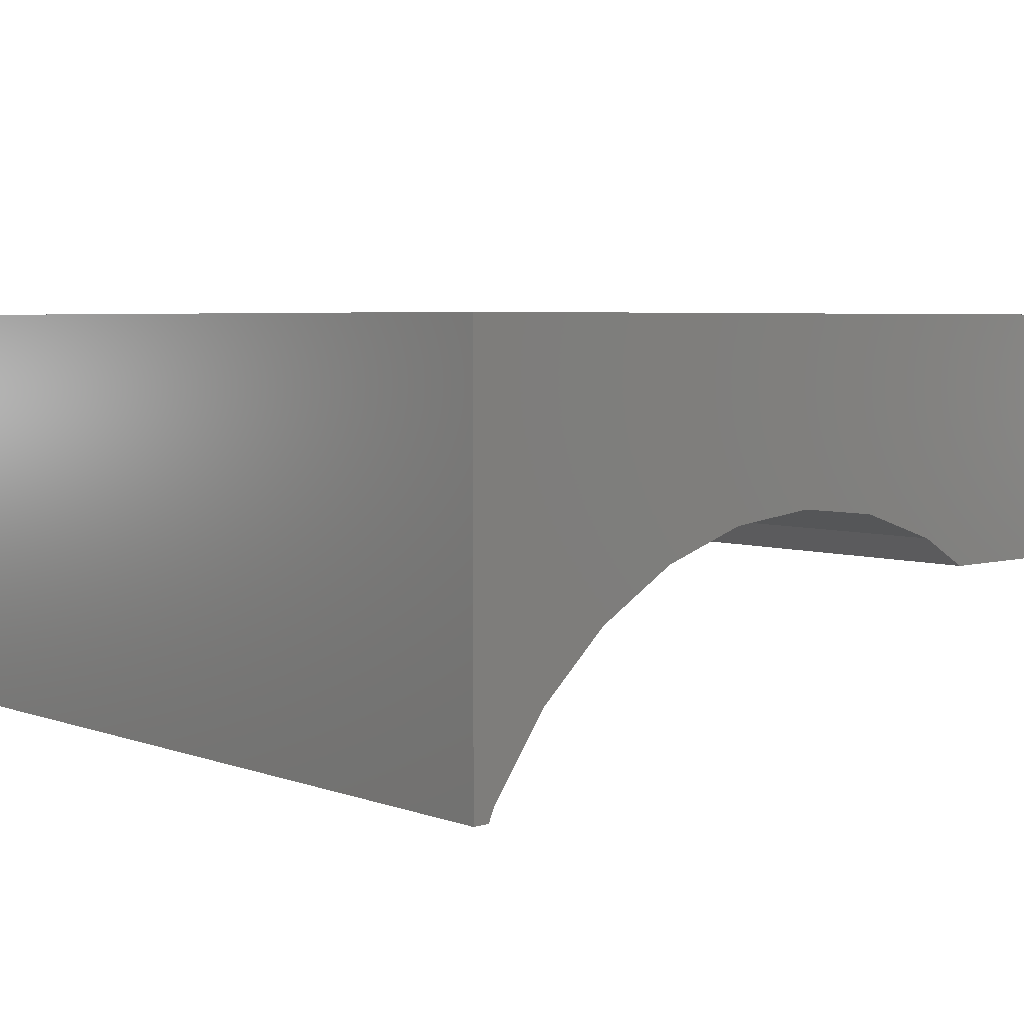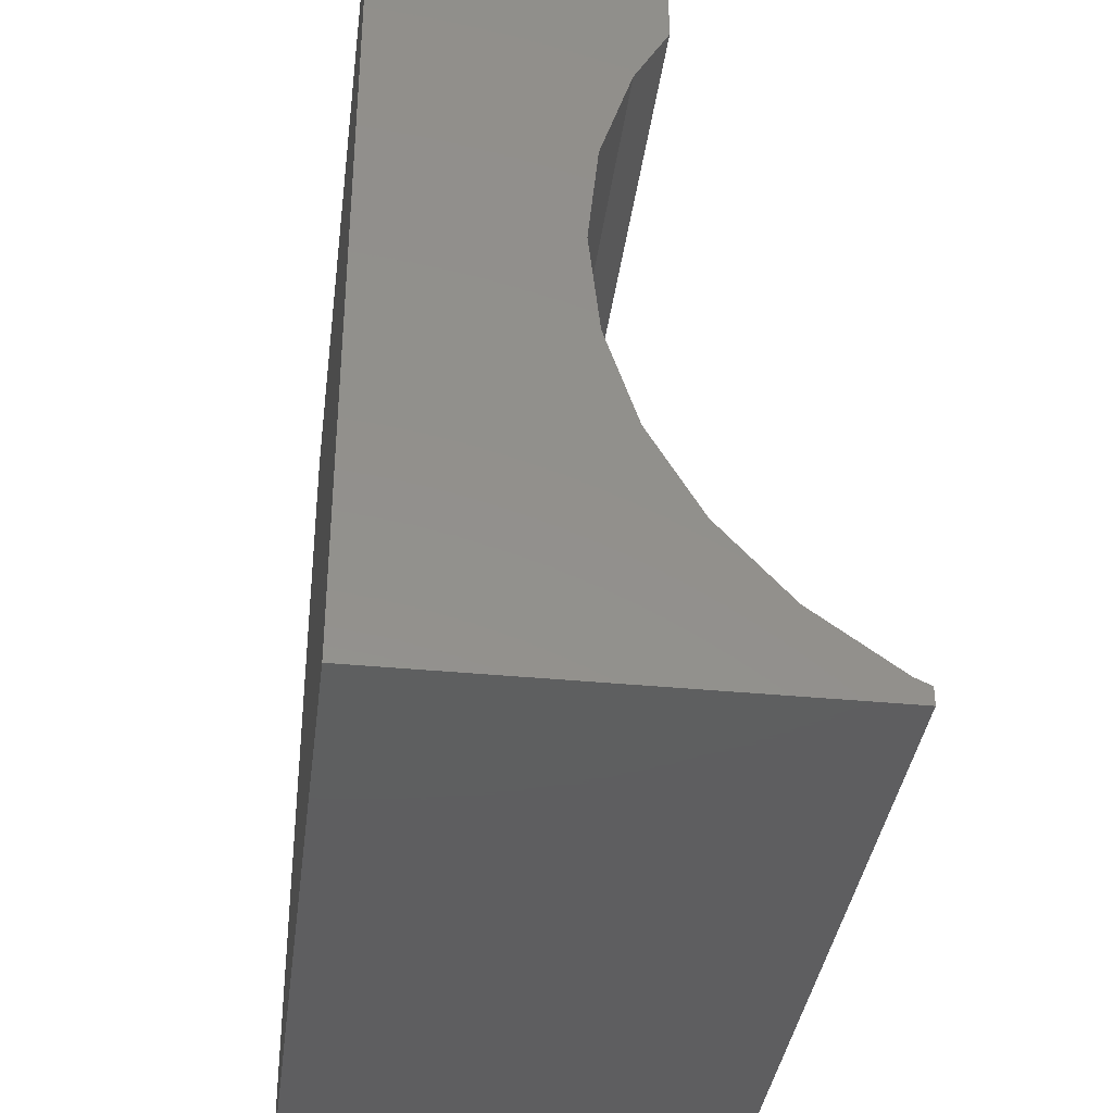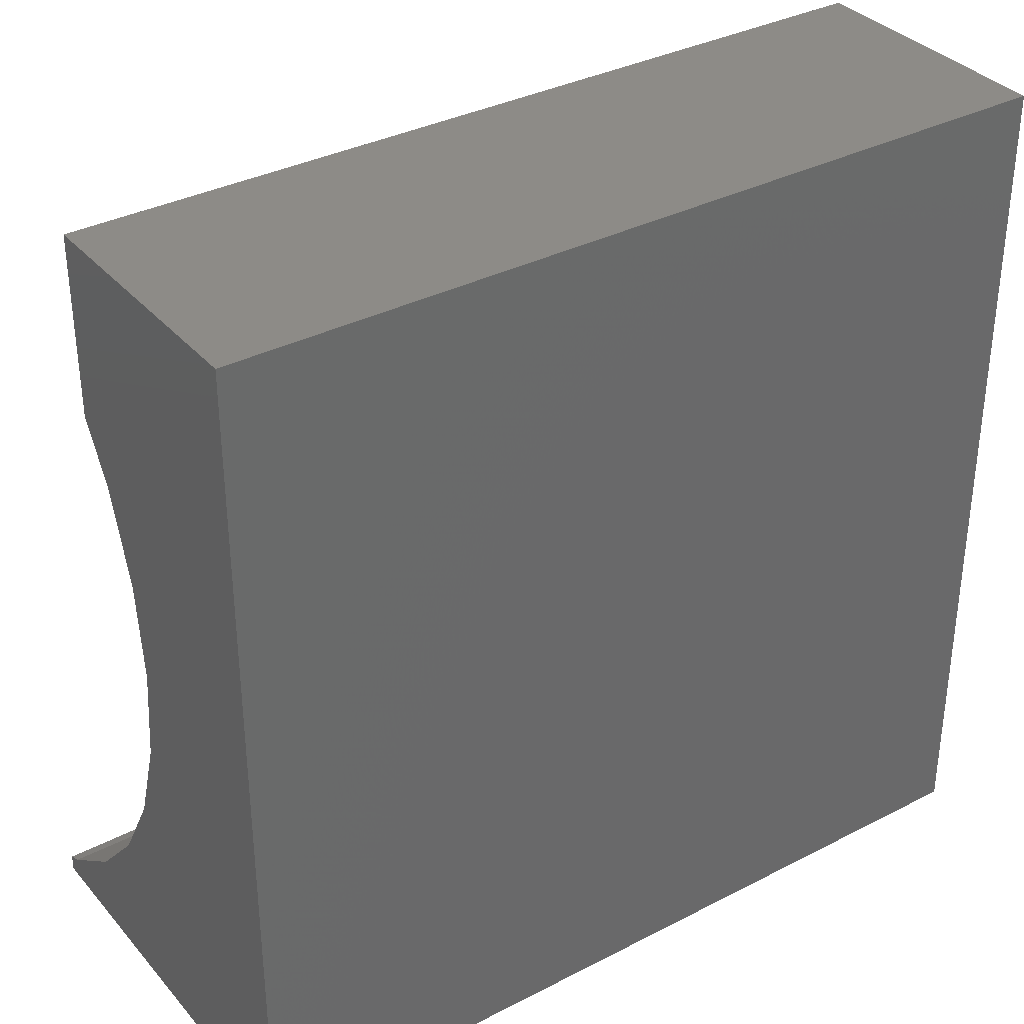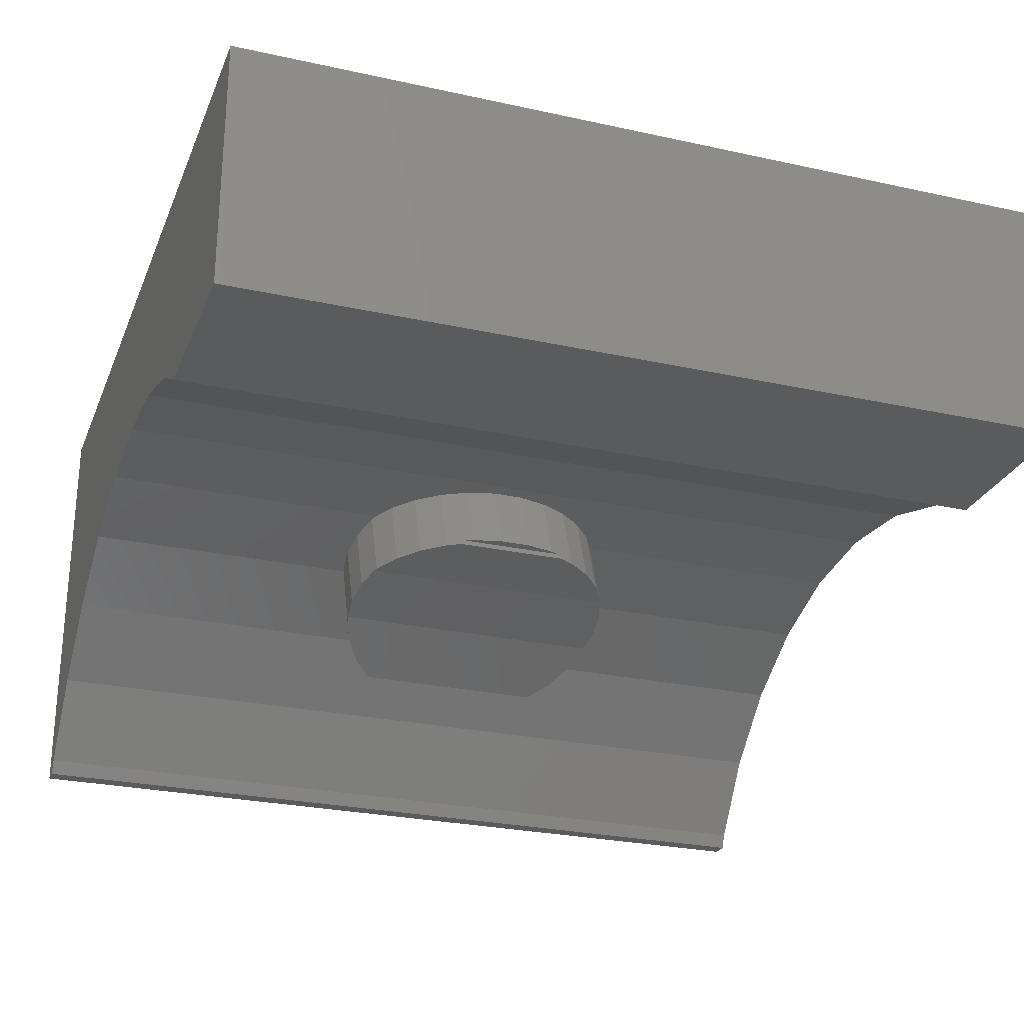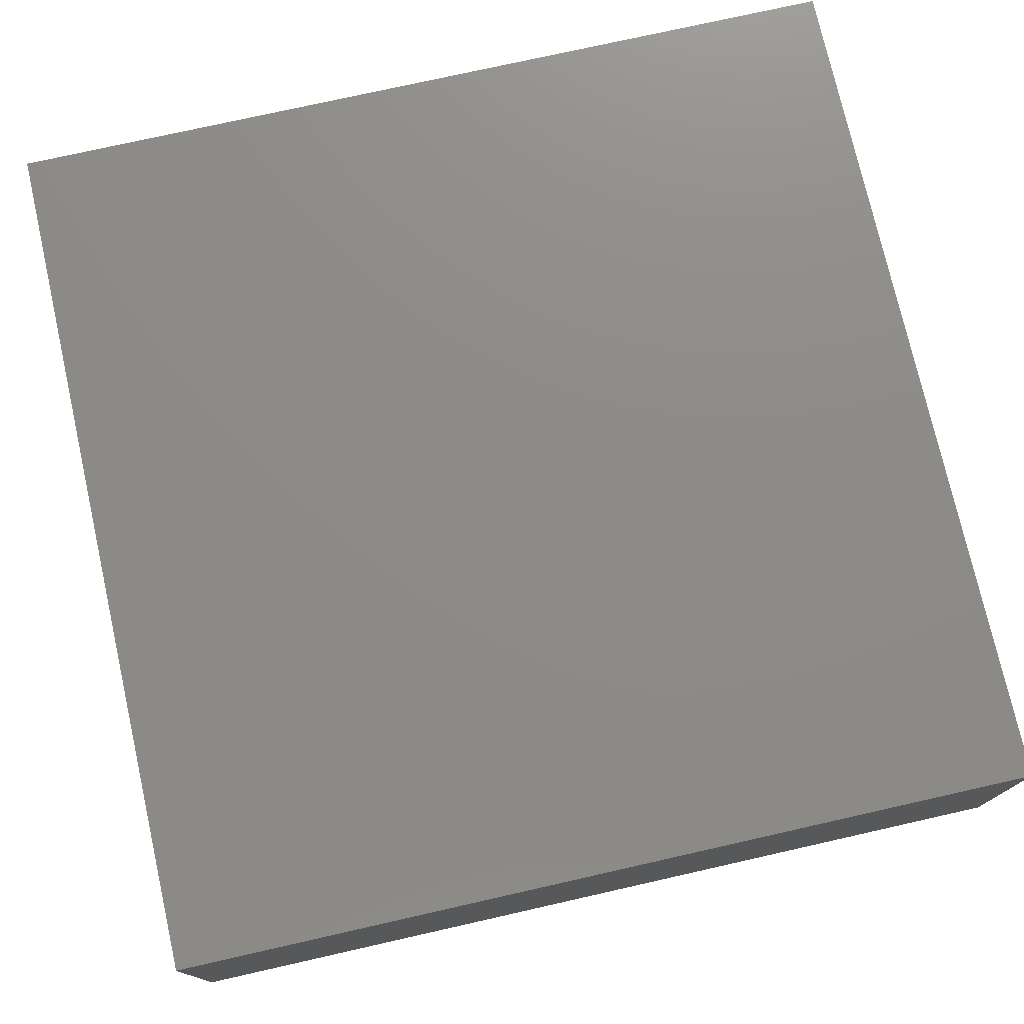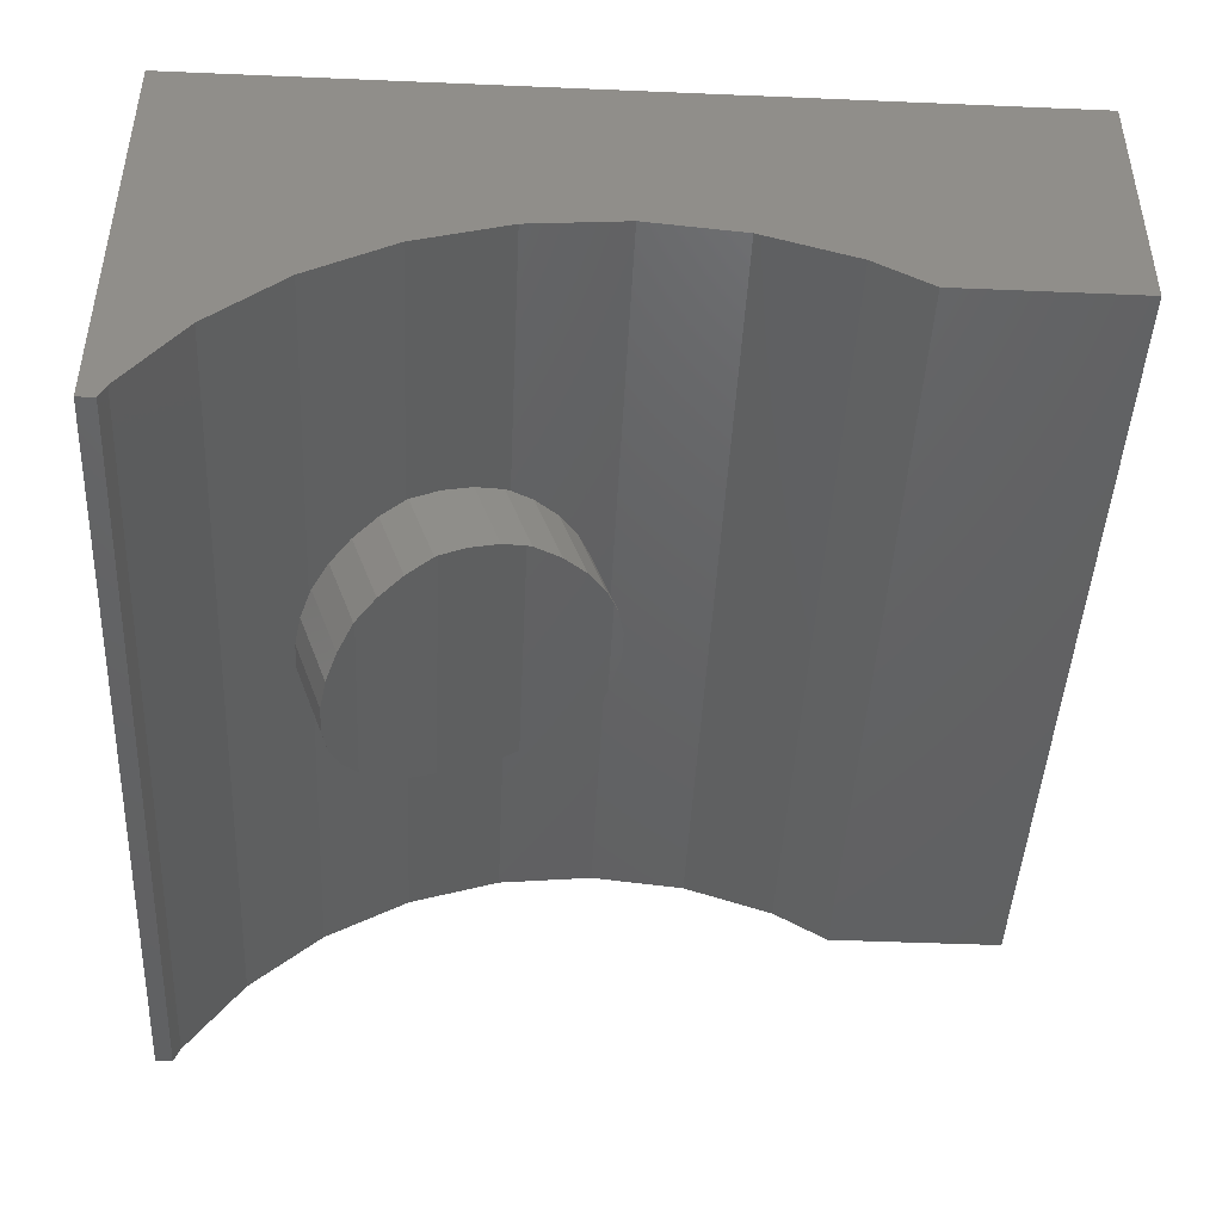
<metadata>
{"format":"stl","ext":"stl","renderer":"f3d","projection":"perspective","resolution":1024,"background":"white","views":[{"elev":4.8,"azim":48.1,"up":"+Z"},{"elev":-36.6,"azim":82.8,"up":"+Y"},{"elev":34.8,"azim":-34.6,"up":"+Y"},{"elev":-26.4,"azim":160.9,"up":"+Z"},{"elev":75.7,"azim":167.3,"up":"+Z"},{"elev":-45.0,"azim":87.2,"up":"+Z"}]}
</metadata>
<code>
# stl→obj: 144 verts, 284 faces
v -220 -97.62 219.3
v -74.83 -83.2 223.9
v -73.36 -96.52 219.6
v -75 -81.68 224.4
v -72.99 -97.62 219.3
v -220 -49.9 234.8
v -73.53 -68.37 228.8
v -73.36 -66.85 229.2
v -69.02 -54.13 233.4
v -68.52 -52.66 233.9
v -66.84 -49.9 234.8
v 220 -97.62 219.3
v 75 -81.68 224.4
v 220 -49.9 234.8
v 74.83 -83.2 223.9
v 73.36 -96.52 219.6
v 72.99 -97.62 219.3
v 73.53 -68.37 228.8
v 73.36 -66.85 229.2
v 69.02 -54.13 233.4
v 68.52 -52.66 233.9
v 66.84 -49.9 234.8
v -220 49.9 234.8
v 220 97.62 219.3
v 220 49.9 234.8
v -220 97.62 219.3
v 220 126.6 202.5
v -220 126.6 202.5
v -220 0 240
v 220 0 240
v -220 -141.1 194.2
v -38.96 -139.1 195.3
v -37.5 -140 194.8
v -34.8 -141.1 194.2
v -50.18 -131.9 199.5
v -60.68 -121.7 205.4
v -68.52 -109.7 212.3
v -72.87 -97.93 219.1
v 220 -141.1 194.2
v 72.87 -97.93 219.1
v 68.52 -109.7 212.3
v 60.68 -121.7 205.4
v 50.18 -131.9 199.5
v 38.96 -139.1 195.3
v 37.5 -140 194.8
v 34.8 -141.1 194.2
v 60.68 -38.95 235.9
v 50.18 -27.01 237.2
v 48.74 -25.93 237.3
v 37.5 -17.56 238.2
v 35.82 -16.79 238.2
v 23.18 -11.02 238.8
v 9.693 -8.087 239.2
v 7.84 -7.683 239.2
v -7.84 -7.683 239.2
v -9.693 -8.087 239.2
v -23.18 -11.02 238.8
v -48.74 -25.93 237.3
v -50.18 -27.01 237.2
v -60.68 -38.95 235.9
v -37.5 -17.56 238.2
v -35.82 -16.79 238.2
v 220 -207.8 120
v -220 -178.4 160.6
v 220 -178.4 160.6
v -220 -207.8 120
v 220 -211.2 112.5
v -220 -211.2 112.5
v 24.87 -144.6 191
v 23.18 -145.2 190.4
v 21.35 -145.5 190.1
v 7.84 -147.8 188.1
v -7.84 -147.8 188.1
v -21.35 -145.5 190.1
v -24.87 -144.6 191
v -23.18 -145.2 190.4
v 73.64 -55.74 191
v 73.36 -53.23 191.8
v -7.84 5.672 202.5
v -10.69 5.028 202.5
v 75 -68.07 187
v 68.52 -95.9 174.3
v 60.68 -107.8 167.4
v 7.84 5.672 202.5
v -72.54 -85 180.6
v -68.52 -95.9 174.3
v -73.53 -81.35 182.7
v -74.72 -70.57 186.2
v -73.36 -82.79 181.9
v 69.38 -41.58 195.6
v 69.34 -41.44 195.6
v 68.52 -38.84 195.9
v -75 -68.07 187
v 10.69 5.028 202.5
v 23.18 2.203 202.5
v 60.68 -24.93 197.4
v 50.18 -12.98 198.6
v -69.34 -41.44 195.6
v -68.52 -38.84 195.9
v 23.18 -130.5 150.1
v 20.25 -131 149.7
v -37.5 -3.538 199.6
v -47.87 -11.26 198.8
v 72.54 -85 180.6
v 37.5 -3.538 199.6
v 47.87 -11.26 198.8
v -23.18 2.203 202.5
v -7.84 -133.2 147.8
v 7.84 -133.2 147.8
v -60.68 -107.8 167.4
v -50.73 -117.6 161.8
v -50.18 -118 161.4
v -60.68 -24.93 197.4
v -34.84 -2.324 199.8
v 34.84 -2.324 199.8
v 27.83 0 202.5
v 29.75 0 200
v -27.83 0 202.5
v -29.75 0 200
v -23.18 -130.5 150.1
v -20.25 -131 149.7
v -39.85 -124.1 155.9
v -50.18 -12.98 198.6
v 73.36 -82.79 181.9
v 50.18 -118 161.4
v 39.85 -124.1 155.9
v 50.73 -117.6 161.8
v 25.89 -129.6 151
v -25.89 -129.6 151
v -73.64 -55.74 191
v 74.72 -70.57 186.2
v 73.53 -81.35 182.7
v 37.5 -125.4 154.7
v -37.5 -125.4 154.7
v -73.36 -53.23 191.8
v -69.38 -41.58 195.6
v -220 220 337.5
v -220 220 202.5
v -220 -220 337.5
v -220 -220 112.5
v 220 -220 337.5
v 220 220 337.5
v 220 220 202.5
v 220 -220 112.5
f 1 2 3
f 2 1 4
f 1 3 5
f 6 7 4
f 6 4 1
f 7 6 8
f 8 6 9
f 9 6 10
f 10 6 11
f 12 13 14
f 12 15 13
f 12 16 15
f 16 12 17
f 18 14 13
f 19 14 18
f 20 14 19
f 21 14 20
f 14 21 22
f 23 24 25
f 24 23 26
f 26 27 24
f 27 26 28
f 29 25 30
f 25 29 23
f 31 32 33
f 31 33 34
f 32 31 35
f 31 36 35
f 31 37 36
f 31 38 37
f 31 5 38
f 5 31 1
f 39 17 12
f 39 40 17
f 39 41 40
f 39 42 41
f 39 43 42
f 39 44 43
f 39 45 44
f 45 39 46
f 22 30 14
f 47 30 22
f 48 30 47
f 49 30 48
f 50 30 49
f 51 30 50
f 52 30 51
f 53 30 52
f 54 30 53
f 55 30 54
f 29 56 57
f 29 58 59
f 29 11 6
f 11 29 60
f 60 29 59
f 58 29 61
f 61 29 62
f 62 29 57
f 55 29 30
f 56 29 55
f 63 64 65
f 64 63 66
f 67 66 63
f 66 67 68
f 65 46 39
f 65 69 46
f 65 70 69
f 65 71 70
f 65 72 71
f 65 73 72
f 64 74 73
f 64 75 76
f 64 73 65
f 74 64 76
f 75 64 34
f 34 64 31
f 19 77 78
f 77 19 18
f 79 56 55
f 56 79 80
f 18 81 77
f 81 18 13
f 42 82 41
f 82 42 83
f 84 55 54
f 55 84 79
f 37 85 86
f 85 37 38
f 87 2 88
f 3 87 89
f 87 3 2
f 20 90 91
f 20 78 90
f 78 20 19
f 21 91 92
f 91 21 20
f 88 4 93
f 4 88 2
f 38 89 85
f 89 38 3
f 3 38 5
f 94 52 95
f 52 94 53
f 84 53 94
f 53 84 54
f 48 96 97
f 96 48 47
f 98 10 99
f 10 98 9
f 71 100 70
f 100 71 101
f 102 58 61
f 58 102 103
f 41 104 40
f 104 41 82
f 49 105 50
f 105 49 106
f 48 106 49
f 106 48 97
f 80 57 56
f 57 80 107
f 108 72 73
f 72 108 109
f 35 110 111
f 35 111 112
f 110 35 36
f 99 60 113
f 99 11 60
f 11 99 10
f 114 61 62
f 61 114 102
f 47 92 96
f 22 92 47
f 92 22 21
f 50 115 51
f 115 50 105
f 115 116 51
f 116 115 117
f 116 52 51
f 52 116 95
f 118 57 107
f 57 118 62
f 114 118 119
f 118 114 62
f 120 74 76
f 74 120 121
f 112 32 35
f 32 112 122
f 36 86 110
f 86 36 37
f 113 59 123
f 59 113 60
f 40 124 16
f 40 16 17
f 124 40 104
f 44 125 43
f 125 44 126
f 43 83 42
f 83 43 127
f 127 43 125
f 70 128 69
f 128 70 100
f 72 101 71
f 101 72 109
f 121 73 74
f 73 121 108
f 129 76 75
f 76 129 120
f 103 59 58
f 59 103 123
f 93 7 130
f 7 93 4
f 13 131 81
f 131 13 15
f 15 132 131
f 16 132 15
f 132 16 124
f 133 46 69
f 46 133 45
f 133 69 128
f 45 126 44
f 126 45 133
f 122 33 32
f 33 122 134
f 134 34 33
f 34 134 75
f 75 134 129
f 130 8 135
f 8 130 7
f 136 9 98
f 135 9 136
f 9 135 8
f 28 137 138
f 26 137 28
f 23 137 26
f 29 137 23
f 139 29 6
f 139 6 1
f 140 66 68
f 140 64 66
f 29 139 137
f 31 139 1
f 64 139 31
f 139 64 140
f 137 141 142
f 141 137 139
f 142 27 143
f 142 24 27
f 142 25 24
f 142 30 25
f 141 30 142
f 30 141 14
f 14 141 12
f 141 39 12
f 141 65 39
f 144 65 141
f 65 144 63
f 63 144 67
f 140 67 144
f 67 140 68
f 140 141 139
f 141 140 144
f 143 137 142
f 137 143 138
f 131 77 81
f 132 77 131
f 90 77 132
f 77 90 78
f 132 136 90
f 87 136 132
f 136 87 130
f 136 130 135
f 88 130 87
f 130 88 93
f 104 132 124
f 83 104 82
f 127 104 83
f 104 127 132
f 111 132 127
f 85 111 110
f 85 110 86
f 111 85 87
f 87 85 89
f 111 87 132
f 91 96 92
f 90 96 91
f 106 96 90
f 96 106 97
f 117 106 90
f 106 115 105
f 106 117 115
f 90 119 117
f 103 119 90
f 119 103 114
f 114 103 102
f 136 103 90
f 103 113 123
f 103 136 113
f 113 98 99
f 113 136 98
f 126 127 125
f 128 126 133
f 126 128 127
f 101 128 100
f 128 101 127
f 108 101 109
f 121 101 108
f 101 121 127
f 129 121 120
f 121 129 127
f 122 129 134
f 129 122 127
f 111 122 112
f 122 111 127
f 28 143 27
f 143 28 138
f 116 94 95
f 80 94 116
f 94 80 84
f 84 80 79
f 118 80 116
f 80 118 107
f 117 118 116
f 118 117 119

</code>
